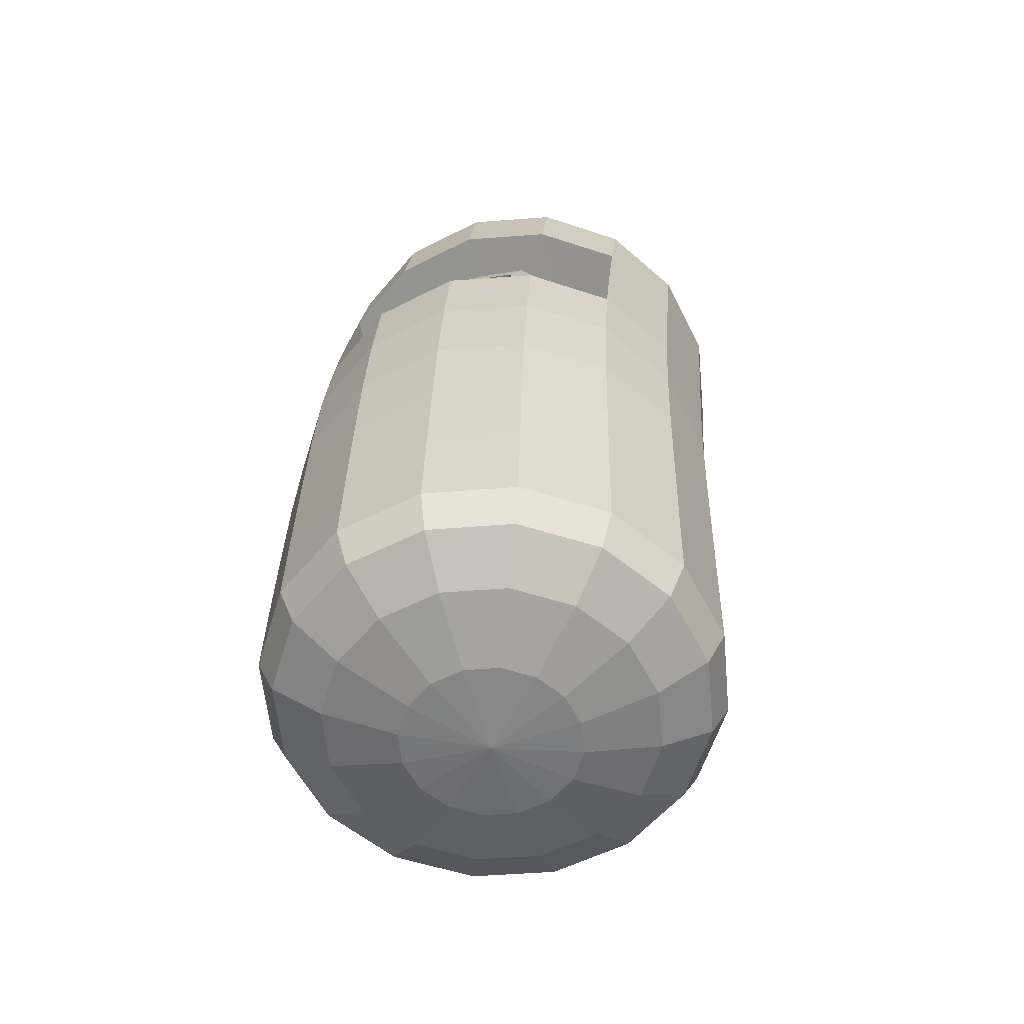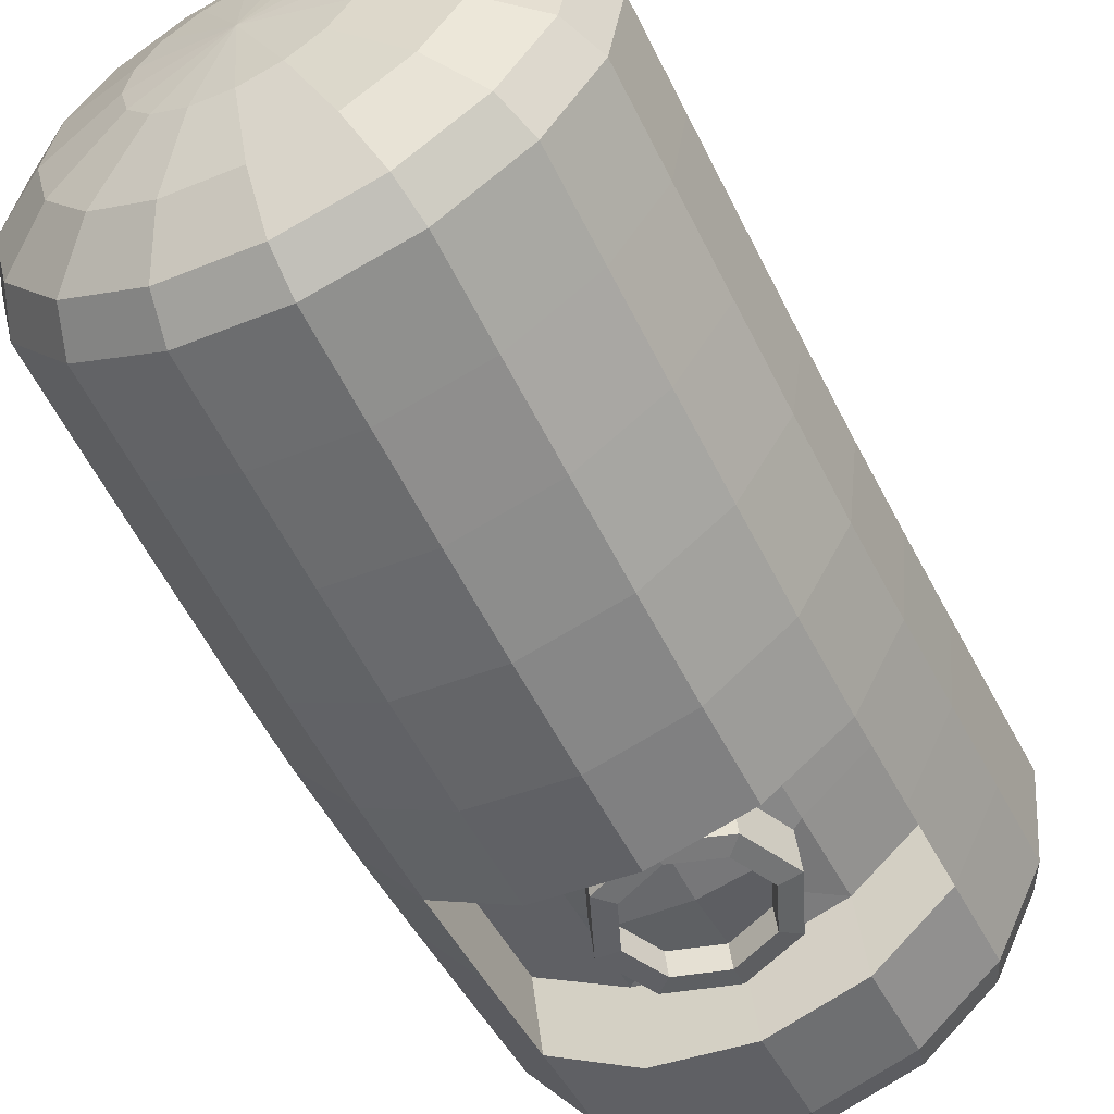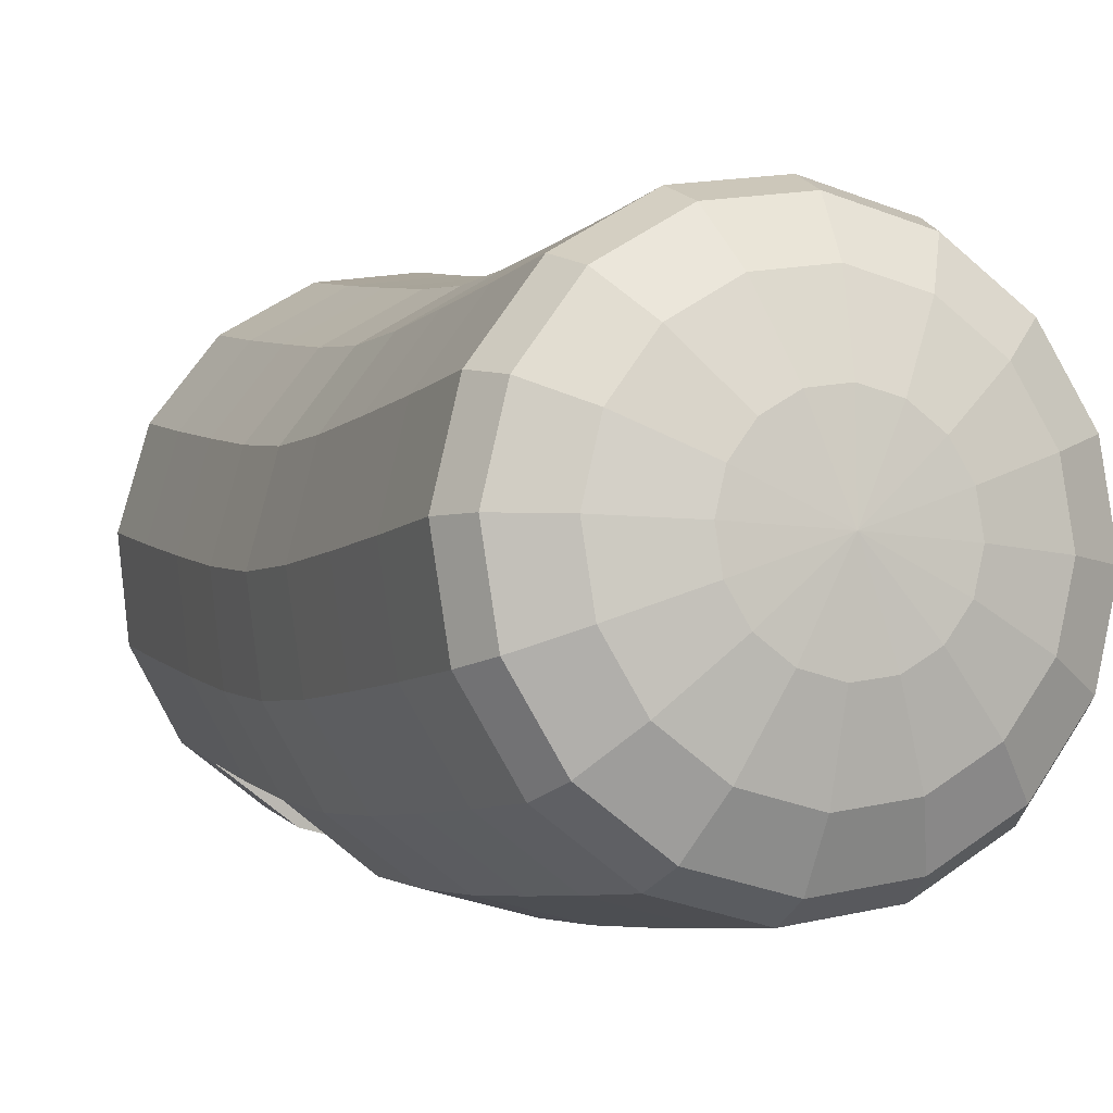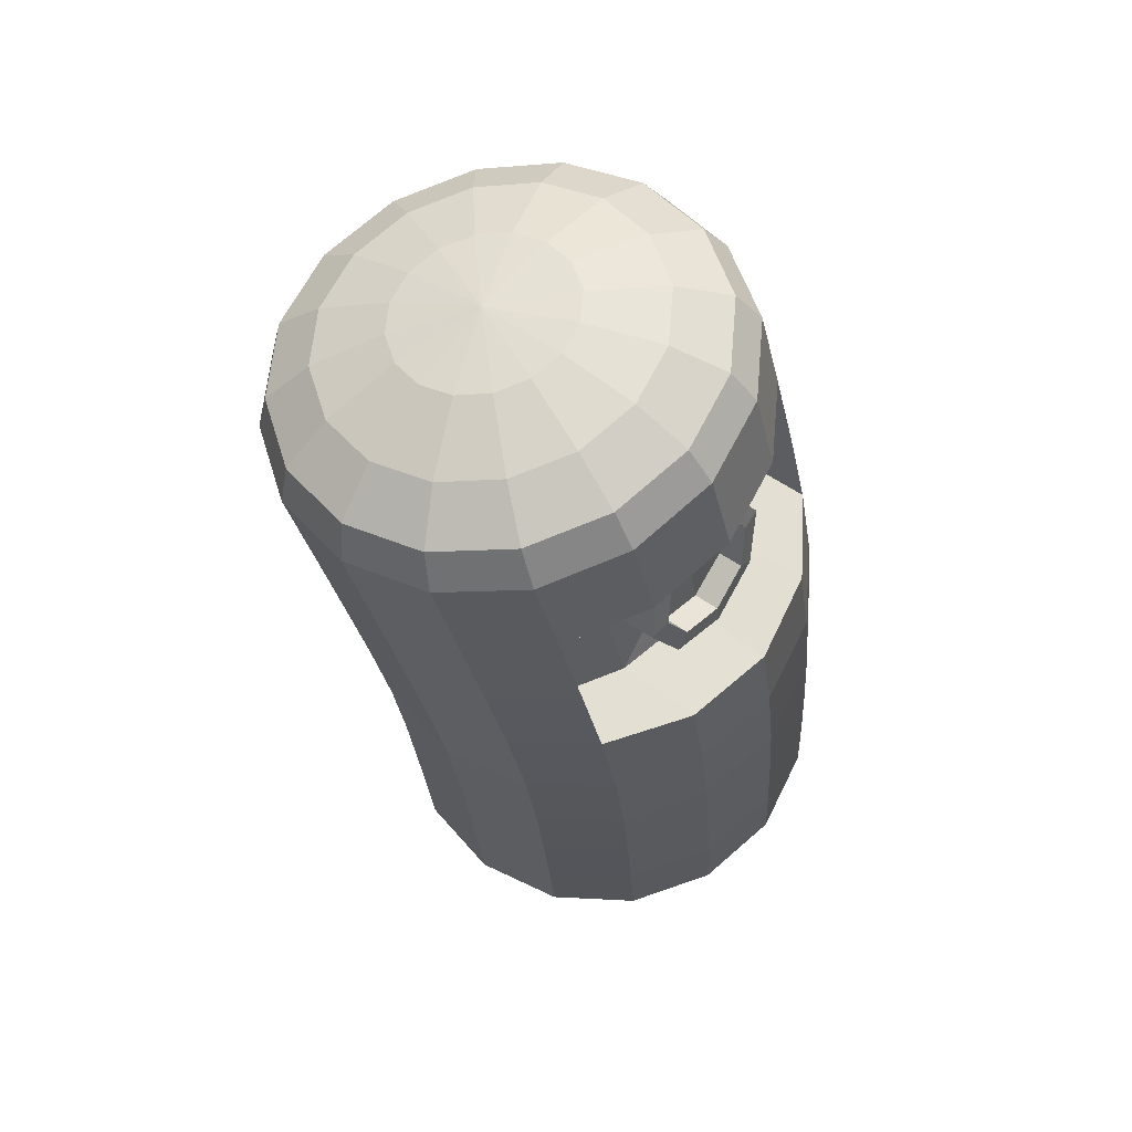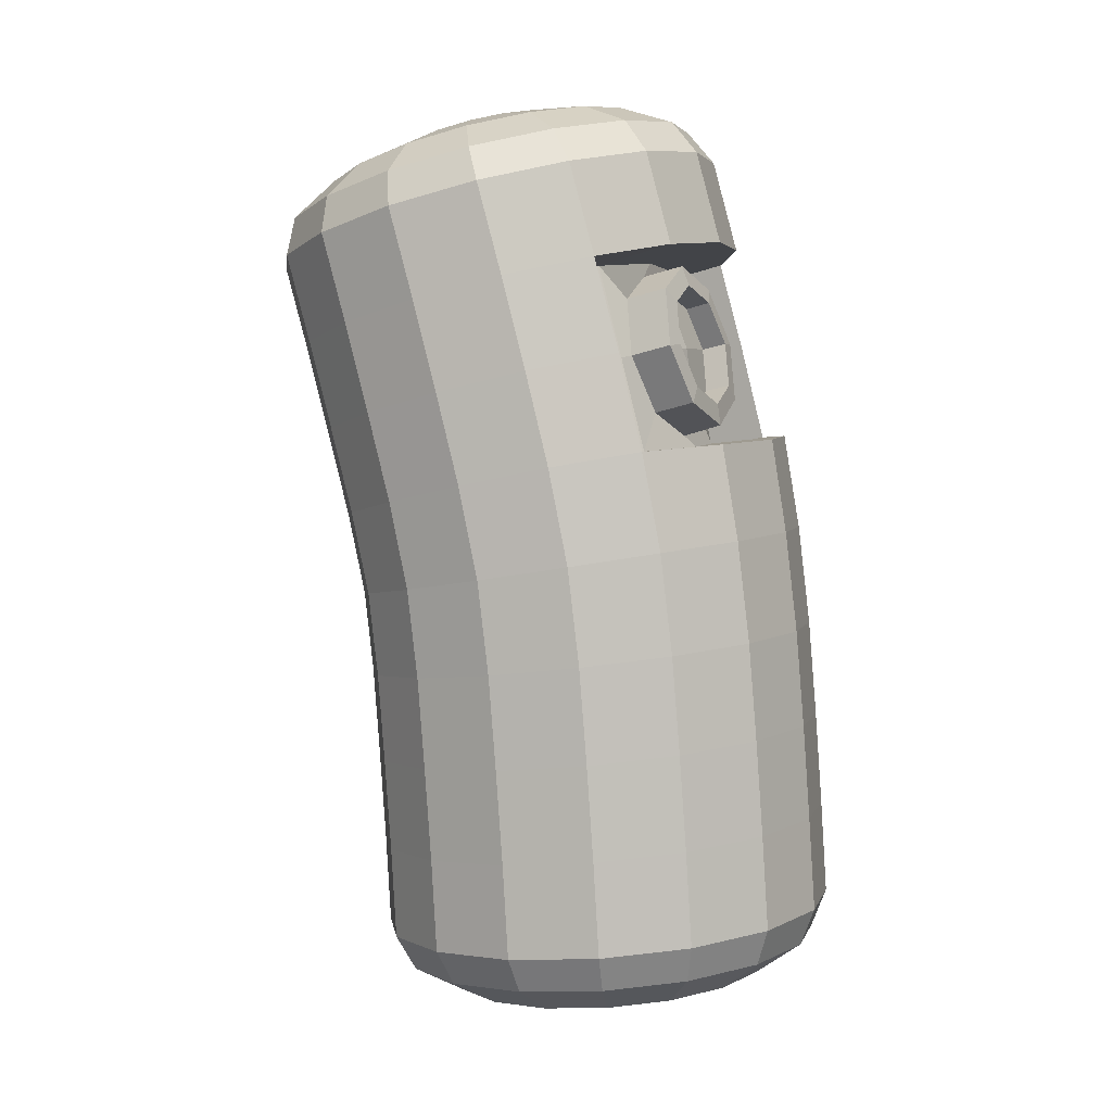
<metadata>
{"format":"obj","ext":"obj","renderer":"f3d","projection":"perspective","resolution":1024,"background":"white","views":[{"elev":-53.5,"azim":-163.2,"up":"+Y"},{"elev":-63.7,"azim":26.4,"up":"+Z"},{"elev":-11.1,"azim":-22.3,"up":"+Z"},{"elev":67.5,"azim":127.7,"up":"+Y"},{"elev":5.9,"azim":115.7,"up":"+Y"}]}
</metadata>
<code>
o Sphere
v 0 0.1596 0.5158
v 0 0.08519 0.4712
v 0 0.02871 0.3574
v 0 -0.001199 0.192
v -0.1913 0.1629 0.4779
v -0.1768 0.08825 0.4361
v -0.1353 0.03106 0.3306
v -0.07322 7e-05 0.1775
v -0.3536 0.1724 0.37
v -0.3266 0.09698 0.3364
v -0.25 0.03774 0.2543
v -0.1353 0.003685 0.1361
v -0.4619 0.1865 0.2084
v -0.4268 0.11 0.1871
v -0.3266 0.04773 0.14
v -0.1768 0.009096 0.0743
v -0.5 0.2032 0.01778
v -0.4619 0.1254 0.01098
v -0.3536 0.05953 0.005208
v -0.1913 0.01548 0.001354
v -0.4619 0.2199 -0.1728
v -0.4268 0.1409 -0.1651
v -0.3266 0.07132 -0.1296
v -0.1768 0.02186 -0.07159
v -0.3536 0.234 -0.3344
v -0.3266 0.1539 -0.3144
v -0.25 0.08131 -0.2438
v -0.1353 0.02727 -0.1334
v -0.1913 0.2435 -0.4424
v -0.1768 0.1626 -0.4142
v -0.1353 0.08799 -0.3202
v -0.07322 0.03088 -0.1747
v -0 0.2468 -0.4803
v -0 0.1657 -0.4492
v -0 0.09034 -0.347
v 0 0.03215 -0.1893
v -0 0 -0
v 0.1913 0.2435 -0.4424
v 0.1768 0.1626 -0.4142
v 0.1353 0.08799 -0.3202
v 0.07322 0.03088 -0.1747
v 0.3536 0.234 -0.3344
v 0.3266 0.1539 -0.3144
v 0.25 0.08131 -0.2438
v 0.1353 0.02727 -0.1334
v 0.4619 0.2199 -0.1728
v 0.4268 0.1409 -0.1651
v 0.3266 0.07132 -0.1296
v 0.1768 0.02186 -0.07159
v 0.5 0.2032 0.01778
v 0.4619 0.1254 0.01098
v 0.3536 0.05953 0.005208
v 0.1913 0.01548 0.001354
v 0.4619 0.1865 0.2084
v 0.4268 0.11 0.1871
v 0.3266 0.04773 0.14
v 0.1768 0.009095 0.0743
v 0.3536 0.1724 0.37
v 0.3266 0.09698 0.3364
v 0.25 0.03774 0.2543
v 0.1353 0.003685 0.1361
v 0.1913 0.1629 0.4779
v 0.1768 0.08825 0.4361
v 0.1353 0.03106 0.3306
v 0.07322 7e-05 0.1775
v 0 1.813 0.672
v 0 1.721 0.7596
v 0 1.636 0.7758
v -0.07322 1.901 0.5127
v -0.1353 1.82 0.646
v -0.1768 1.73 0.7256
v -0.1913 1.646 0.739
v -0.1353 1.912 0.4726
v -0.25 1.84 0.572
v -0.3266 1.756 0.6289
v -0.3536 1.674 0.6341
v -0.1768 1.928 0.4127
v -0.3266 1.869 0.4612
v -0.4268 1.795 0.4841
v -0.4619 1.716 0.477
v -0.1913 1.947 0.342
v -0.4619 1.427 -0.005088
v -0.3536 1.904 0.3305
v -0.4619 1.029 -0.1007
v -0.4619 1.841 0.3134
v -0.4619 0.6209 -0.1444
v -0.5 1.765 0.2914
v -0.3536 0.6375 -0.3053
v -0.1768 1.966 0.2712
v -0.3536 1.054 -0.2602
v -0.3266 1.939 0.1998
v -0.3536 1.463 -0.1661
v -0.4268 1.886 0.1421
v 0.4619 1.336 0.368
v -0.4619 1.814 0.1053
v 0.4619 0.9632 0.2749
v -0.1353 1.982 0.2113
v 0.4619 0.5809 0.2353
v -0.25 1.969 0.08903
v 0.3536 0.5638 0.3963
v -0.3266 1.925 -0.00327
v 0.3536 0.9351 0.434
v -0.3536 1.856 -0.05262
v 0.3536 1.297 0.5254
v -0.07322 1.993 0.1712
v 0.5 1.382 0.182
v -0.1353 1.989 0.015
v 0.5 0.9962 0.08716
v -0.1768 1.951 -0.09885
v 0.5 0.6009 0.04542
v -0.1913 1.884 -0.1549
v -0.5 1.382 0.1819
v 0 1.997 0.1571
v -0.5 0.9962 0.08716
v 0 1.996 -0.01099
v -0.5 0.6009 0.04544
v 0 1.96 -0.1328
v -0.4619 1.336 0.368
v 0 1.894 -0.1906
v -0.4619 0.9632 0.2749
v 0.07322 1.993 0.1712
v -0.4619 0.5809 0.2353
v 0.1353 1.989 0.015
v 0.3536 1.463 -0.1654
v 0.1768 1.951 -0.09885
v 0.3536 1.055 -0.2602
v 0.1913 1.884 -0.1547
v 0.3536 0.6375 -0.3053
v 0.1353 1.982 0.2113
v 0.4619 0.6209 -0.1444
v 0.25 1.969 0.08903
v 0.4619 1.029 -0.1007
v 0.3266 1.925 -0.003029
v 0.4619 1.427 -0.004784
v 0.3536 1.856 -0.05224
v 0 1.962 0.346
v 0.1768 1.966 0.2712
v 0.1913 1.069 -0.3672
v 0.3266 1.939 0.1998
v 0.1913 0.6484 -0.4127
v 0.4268 1.886 0.1423
v -0.3536 1.297 0.5254
v 0.4619 1.814 0.1056
v -0.3536 0.9351 0.434
v 0.1913 1.947 0.342
v -0.3536 0.5638 0.3963
v 0.3536 1.904 0.3305
v 0.1913 1.271 0.6305
v 0.4619 1.841 0.3134
v 0.1913 0.9163 0.5404
v 0.5 1.765 0.2916
v 0.1913 0.5523 0.5039
v 0.1768 1.928 0.4127
v 0 0.5483 0.5417
v 0.3266 1.869 0.4612
v 0 0.9098 0.5777
v 0.4268 1.795 0.4841
v 0 1.262 0.6674
v 0.4619 1.716 0.4771
v -0.1913 1.271 0.6305
v 0.1353 1.912 0.4726
v -0.1913 0.9164 0.5404
v 0.25 1.84 0.572
v -0.1913 0.5523 0.5039
v 0.3266 1.756 0.6289
v 0.3536 1.674 0.6341
v -0 1.074 -0.4049
v 0.07322 1.901 0.5127
v -0 0.6521 -0.4504
v 0.1353 1.82 0.646
v 0.1768 1.73 0.7256
v -0.1913 1.07 -0.3672
v 0.1913 1.646 0.739
v 0 1.898 0.5268
v -0.1913 0.6484 -0.4127
v -0.1913 1.689 -0.2111
v 0 1.699 -0.2466
v -0.1913 1.458 0.6833
v 0.1913 1.458 0.6833
v -0.3536 1.485 0.5784
v 0.1913 1.689 -0.2108
v 0.3536 1.661 -0.1095
v -0.4619 1.526 0.4212
v -0.5 1.574 0.2355
v 0.5 1.574 0.2357
v 0.4619 1.526 0.4213
v -0.4619 1.621 0.04924
v -0.3536 1.661 -0.1099
v 0.3536 1.485 0.5784
v 0.4619 1.621 0.04947
v 0 1.449 0.7202
v -0.4619 1.231 -0.05711
v -0.3536 1.26 -0.219
v 0.4619 1.148 0.3168
v 0.3536 1.112 0.4747
v 0.5 1.19 0.1303
v -0.5 1.19 0.1303
v -0.4619 1.148 0.3168
v 0.3536 1.261 -0.218
v 0.4619 1.231 -0.05684
v 0.1913 1.272 -0.3314
v -0.3536 1.112 0.4747
v 0.1913 1.089 0.5802
v 0 1.08 0.6172
v -0.1913 1.089 0.5802
v -0 1.274 -0.3711
v -0.1913 1.273 -0.3306
v -0.4619 0.8231 -0.127
v -0.3536 0.8426 -0.2873
v 0.4619 0.7752 0.2513
v 0.3536 0.7546 0.4117
v 0.5 0.7993 0.06213
v -0.5 0.7993 0.06215
v -0.4619 0.7752 0.2513
v 0.3536 0.8427 -0.2873
v 0.4619 0.8231 -0.127
v 0.1913 0.8549 -0.3943
v -0.3536 0.7546 0.4118
v 0.1913 0.7409 0.5189
v 0 0.736 0.5566
v -0.1913 0.7409 0.5189
v -0 0.8591 -0.4319
v -0.1913 0.855 -0.3943
v 0 0.3545 0.5274
v 0.4619 0.4204 -0.1598
v 0.3536 0.3686 0.3818
v -0.3536 0.4355 -0.3208
v -0.4619 0.4204 -0.1597
v 0.4619 0.3841 0.2205
v 0.5 0.4023 0.03035
v -0.5 0.4023 0.03037
v -0.4619 0.3841 0.2205
v 0.3536 0.4355 -0.3208
v 0.1913 0.4454 -0.4284
v -0.3536 0.3686 0.3818
v 0.1913 0.3582 0.4895
v -0.1913 0.3582 0.4895
v -0 0.4488 -0.4662
v -0.1913 0.4454 -0.4284
v -0.3536 1.425 0.002168
v -0.1744 1.455 -0.1157
v 0.1913 1.452 -0.09888
v 0.3536 1.425 0.002522
v -0.3536 1.619 0.05453
v 0.3536 1.228 -0.0488
v 0.1233 1.333 -0.1494
v 0 1.278 -0.166
v -0.1233 1.332 -0.15
v -0.1233 1.577 -0.08208
v 0 1.627 -0.06778
v 0.1233 1.577 -0.08163
v 0.3536 1.619 0.05514
v -0.3536 1.228 -0.04879
v 0.1913 1.253 -0.1526
v 0.1744 1.456 -0.1152
v -0.1913 1.252 -0.1533
v -0.1913 1.451 -0.09933
v -0.1913 1.646 -0.04644
v 0.1913 1.646 -0.04596
v 0 1.656 -0.08165
v 0 1.255 -0.195
v -0.1744 1.478 -0.2047
v 0.1744 1.478 -0.2041
v 0 1.349 -0.2444
v 0 1.607 -0.1748
v 0.09213 1.388 -0.2338
v -0.09213 1.387 -0.2346
v -0.09213 1.57 -0.1853
v 0.09213 1.57 -0.185
v 0.1233 1.356 -0.2367
v 0.1303 1.479 -0.2093
v -0.1233 1.355 -0.2373
v -0.1303 1.479 -0.21
v -0.1233 1.599 -0.172
v 0.1233 1.599 -0.1716
v 0 1.649 -0.1583
v 0 1.303 -0.2512
v -0.1303 1.466 -0.1562
v 0 1.47 -0.1703
v 0.1303 1.466 -0.1555
v 0 1.338 -0.1892
v 0 1.594 -0.1217
v 0.09213 1.376 -0.1792
v -0.09213 1.375 -0.1806
v -0.09213 1.556 -0.132
v 0.09213 1.556 -0.1318
f 37 4 8
f 2 1 5 6
f 3 2 6 7
f 8 7 11 12
f 37 8 12
f 6 5 9 10
f 7 6 10 11
f 9 13 14 10
f 11 10 14 15
f 12 11 15 16
f 37 12 16
f 15 19 20 16
f 37 16 20
f 14 13 17 18
f 15 14 18 19
f 17 21 22 18
f 19 18 22 23
f 20 19 23 24
f 37 20 24
f 23 27 28 24
f 37 24 28
f 22 21 25 26
f 23 22 26 27
f 27 26 30 31
f 28 27 31 32
f 37 28 32
f 26 25 29 30
f 37 32 36
f 30 29 33 34
f 31 30 34 35
f 32 31 35 36
f 35 34 39 40
f 36 35 40 41
f 37 36 41
f 34 33 38 39
f 37 41 45
f 39 38 42 43
f 40 39 43 44
f 41 40 44 45
f 43 47 48 44
f 45 44 48 49
f 37 45 49
f 43 42 46 47
f 49 53 37
f 47 46 50 51
f 48 47 51 52
f 49 48 52 53
f 53 52 56 57
f 37 53 57
f 51 50 54 55
f 52 51 55 56
f 55 54 58 59
f 56 55 59 60
f 57 56 60 61
f 37 57 61
f 61 60 64 65
f 37 61 65
f 176 188 103 111
f 177 176 111 119
f 59 58 62 63
f 179 189 166 173
f 181 177 119 127
f 60 59 63 64
f 178 191 68 72
f 180 178 72 76
f 62 1 2 63
f 185 190 143 151
f 191 179 173 68
f 183 180 76 80
f 64 63 2 3
f 182 181 127 135
f 65 64 3 4
f 190 182 135 143
f 184 183 80 87
f 37 65 4
f 187 184 87 95
f 186 185 151 159
f 68 67 71 72
f 189 186 159 166
f 188 187 95 103
f 174 136 69
f 67 66 70 71
f 168 136 174
f 211 210 96 102
f 70 74 75 71
f 72 71 75 76
f 69 136 73
f 70 69 73 74
f 73 136 77
f 74 73 77 78
f 75 74 78 79
f 76 75 79 80
f 78 83 85 79
f 80 79 85 87
f 77 136 81
f 78 77 81 83
f 83 81 89 91
f 85 83 91 93
f 87 85 93 95
f 81 136 89
f 181 182 252 259
f 95 93 101 103
f 223 209 90 172
f 89 136 97
f 239 227 88 175
f 91 89 97 99
f 92 188 244 240
f 93 91 99 101
f 222 223 172 167
f 99 97 105 107
f 238 239 175 169
f 101 99 107 109
f 203 195 104 148
f 103 101 109 111
f 219 211 102 150
f 97 136 105
f 236 226 100 152
f 111 109 117 119
f 177 181 259 260
f 105 136 113
f 217 222 167 138
f 107 105 113 115
f 234 238 169 140
f 109 107 115 117
f 205 204 158 160
f 113 121 123 115
f 221 220 156 162
f 117 115 123 125
f 119 117 125 127
f 202 205 160 142
f 113 136 121
f 218 221 162 144
f 125 133 135 127
f 235 237 164 146
f 237 224 154 164
f 121 136 129
f 123 121 129 131
f 212 216 132 108
f 125 123 131 133
f 230 225 130 110
f 133 131 139 141
f 204 203 148 158
f 196 200 134 106
f 135 133 141 143
f 220 219 150 156
f 129 136 137
f 224 236 152 154
f 131 129 137 139
f 198 202 142 118
f 137 136 145
f 214 218 144 120
f 139 137 145 147
f 232 235 146 122
f 141 139 147 149
f 206 207 256 261
f 143 141 149 151
f 215 217 138 126
f 149 147 155 157
f 233 234 140 128
f 151 149 157 159
f 200 199 124 134
f 145 136 153
f 216 215 126 132
f 147 145 153 155
f 225 233 128 130
f 153 136 161
f 197 198 118 112
f 155 153 161 163
f 157 155 163 165
f 231 232 122 116
f 159 157 165 166
f 192 197 112 82
f 163 170 171 165
f 208 213 114 84
f 213 214 120 114
f 166 165 171 173
f 161 136 168
f 194 196 106 94
f 163 161 168 170
f 210 212 108 96
f 170 168 174 66
f 229 230 110 98
f 228 231 116 86
f 171 170 66 67
f 66 174 69 70
f 195 194 94 104
f 173 171 67 68
f 193 192 82 92
f 227 228 86 88
f 209 208 84 90
f 226 229 98 100
f 3 7 8 4
f 92 82 187 188
f 104 94 186 189
f 94 106 185 186
f 82 112 184 187
f 112 118 183 184
f 134 124 182 190
f 124 199 245 243
f 118 142 180 183
f 158 148 179 191
f 106 134 190 185
f 142 160 178 180
f 160 158 191 178
f 188 176 258 244
f 148 104 189 179
f 199 201 254 245
f 176 177 260 258
f 90 84 192 193
f 102 96 194 195
f 96 108 196 194
f 84 114 197 192
f 114 120 198 197
f 132 126 199 200
f 126 138 201 199
f 120 144 202 198
f 108 132 200 196
f 156 150 203 204
f 144 162 205 202
f 162 156 204 205
f 138 167 206 201
f 150 102 195 203
f 167 172 207 206
f 172 90 193 207
f 88 86 208 209
f 98 110 212 210
f 116 122 214 213
f 86 116 213 208
f 130 128 215 216
f 128 140 217 215
f 122 146 218 214
f 154 152 219 220
f 110 130 216 212
f 146 164 221 218
f 164 154 220 221
f 140 169 222 217
f 152 100 211 219
f 169 175 223 222
f 175 88 209 223
f 100 98 210 211
f 58 54 229 226
f 25 21 228 227
f 21 17 231 228
f 54 50 230 229
f 17 13 232 231
f 46 42 233 225
f 42 38 234 233
f 13 9 235 232
f 1 62 236 224
f 50 46 225 230
f 5 1 224 237
f 9 5 237 235
f 38 33 238 234
f 62 58 226 236
f 33 29 239 238
f 29 25 227 239
f 207 193 253 256
f 201 206 261 254
f 193 92 240 253
f 182 124 243 252
f 265 269 286 282
f 266 264 281 283
f 267 273 278 284
f 269 271 280 286
f 273 268 285 278
f 271 266 283 280
f 264 267 284 281
f 268 265 282 285
f 281 284 278 279
f 283 281 279 280
f 280 279 282 286
f 279 278 285 282
f 256 253 240 257
f 245 254 242 243
f 243 242 259 252
f 257 240 244 258
f 246 255 242 254
f 241 248 256 257
f 249 241 257 258
f 255 251 259 242
f 251 250 260 259
f 250 249 258 260
f 247 246 254 261
f 248 247 261 256
f 255 246 270 263
f 241 249 274 262
f 250 251 275 276
f 246 247 277 270
f 247 248 272 277
f 249 250 276 274
f 251 255 263 275
f 248 241 262 272
f 266 271 263 270
f 273 267 272 262
f 268 273 262 274
f 271 269 275 263
f 269 265 276 275
f 265 268 274 276
f 264 266 270 277
f 267 264 277 272

</code>
